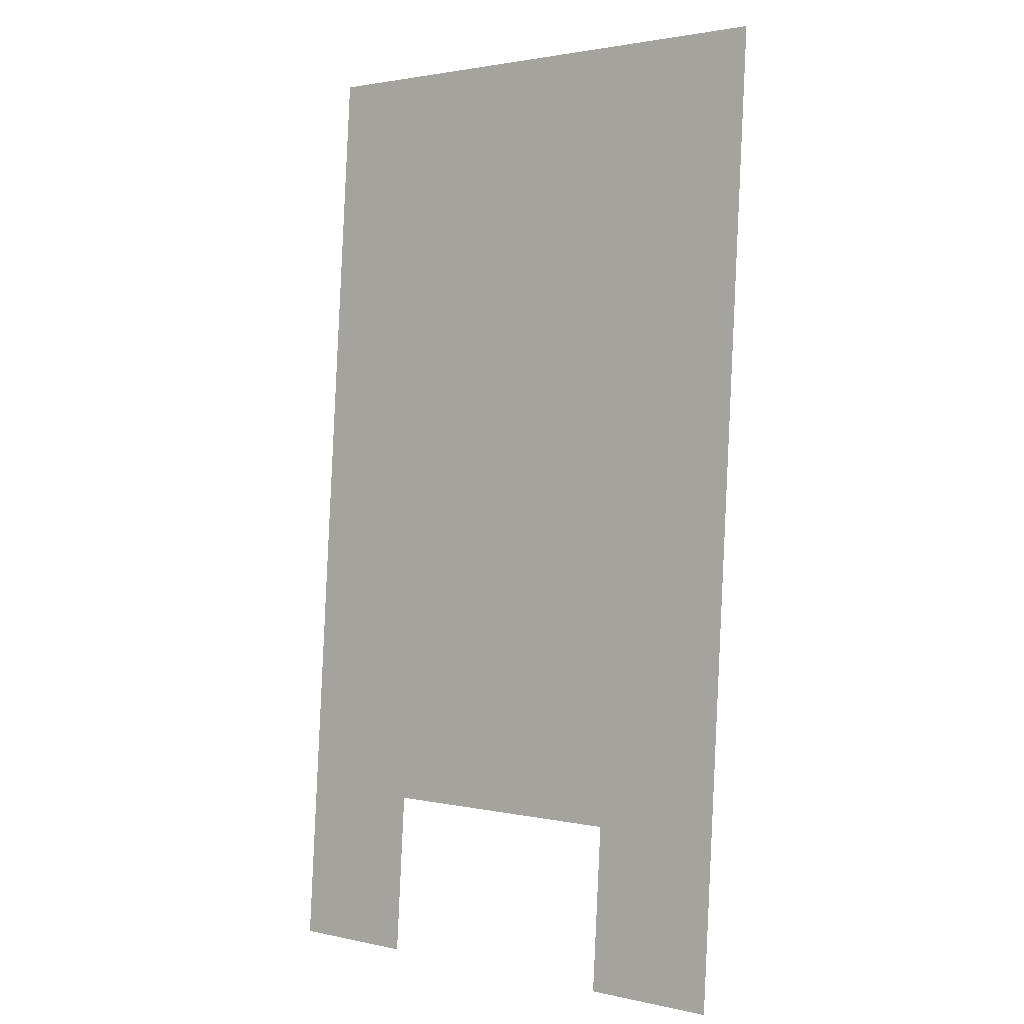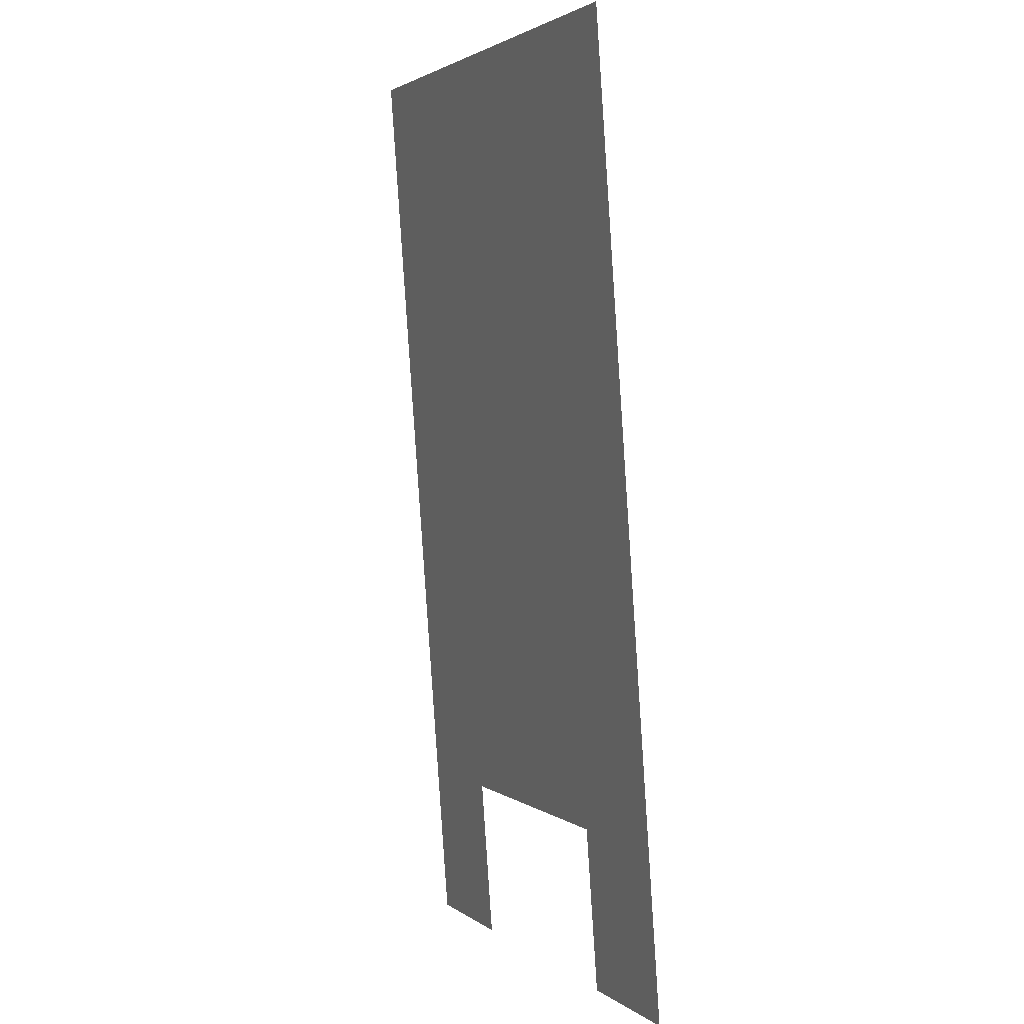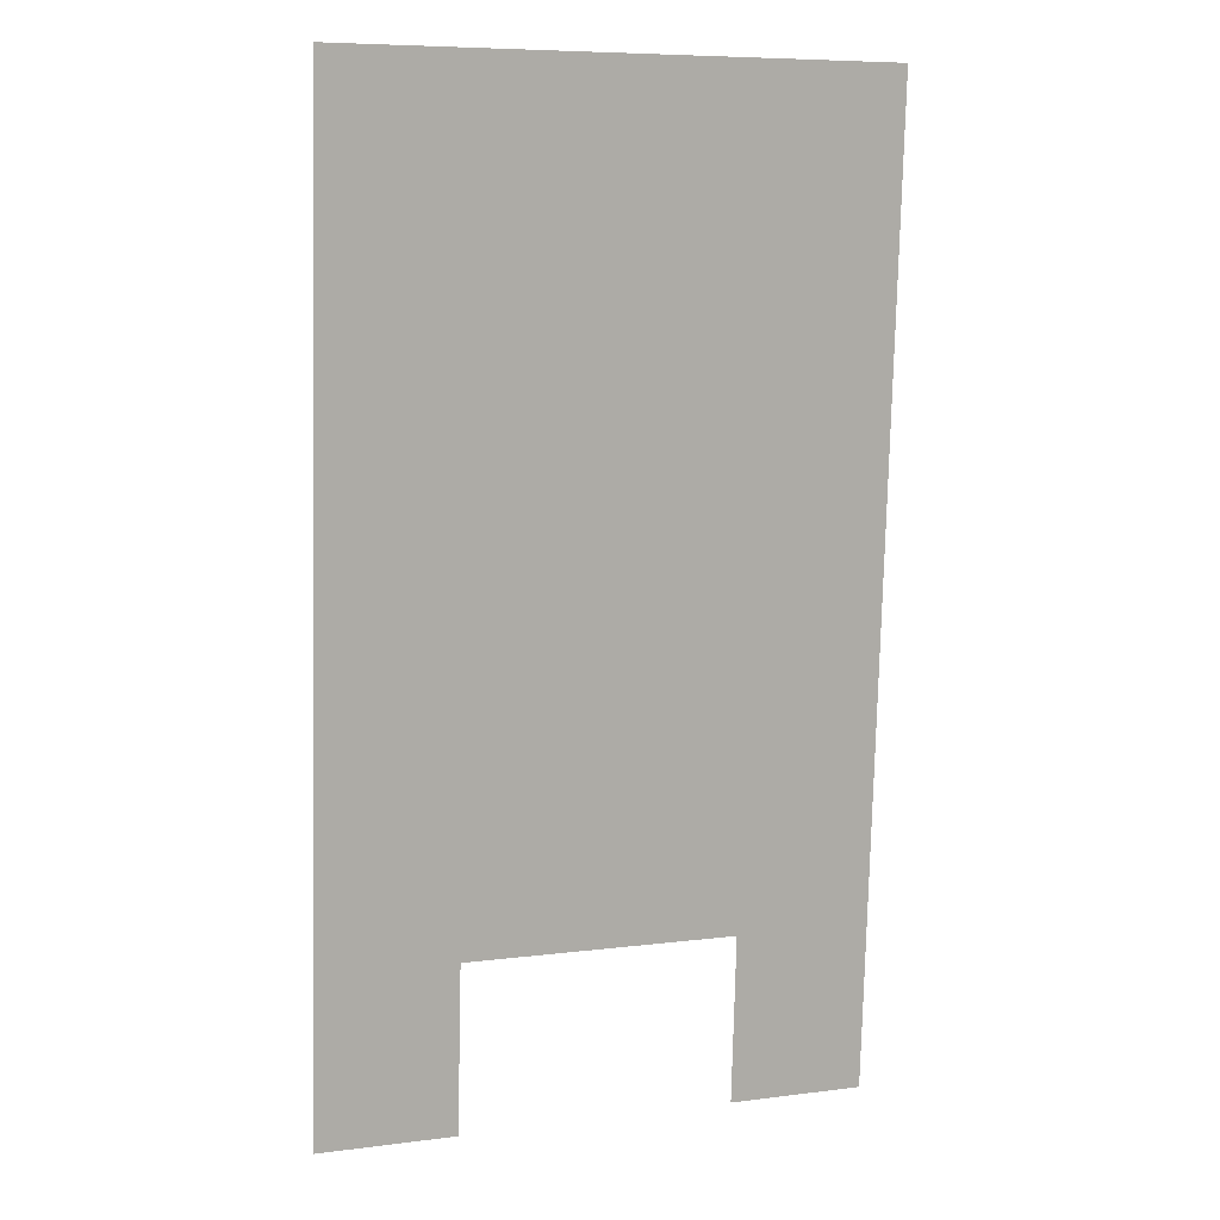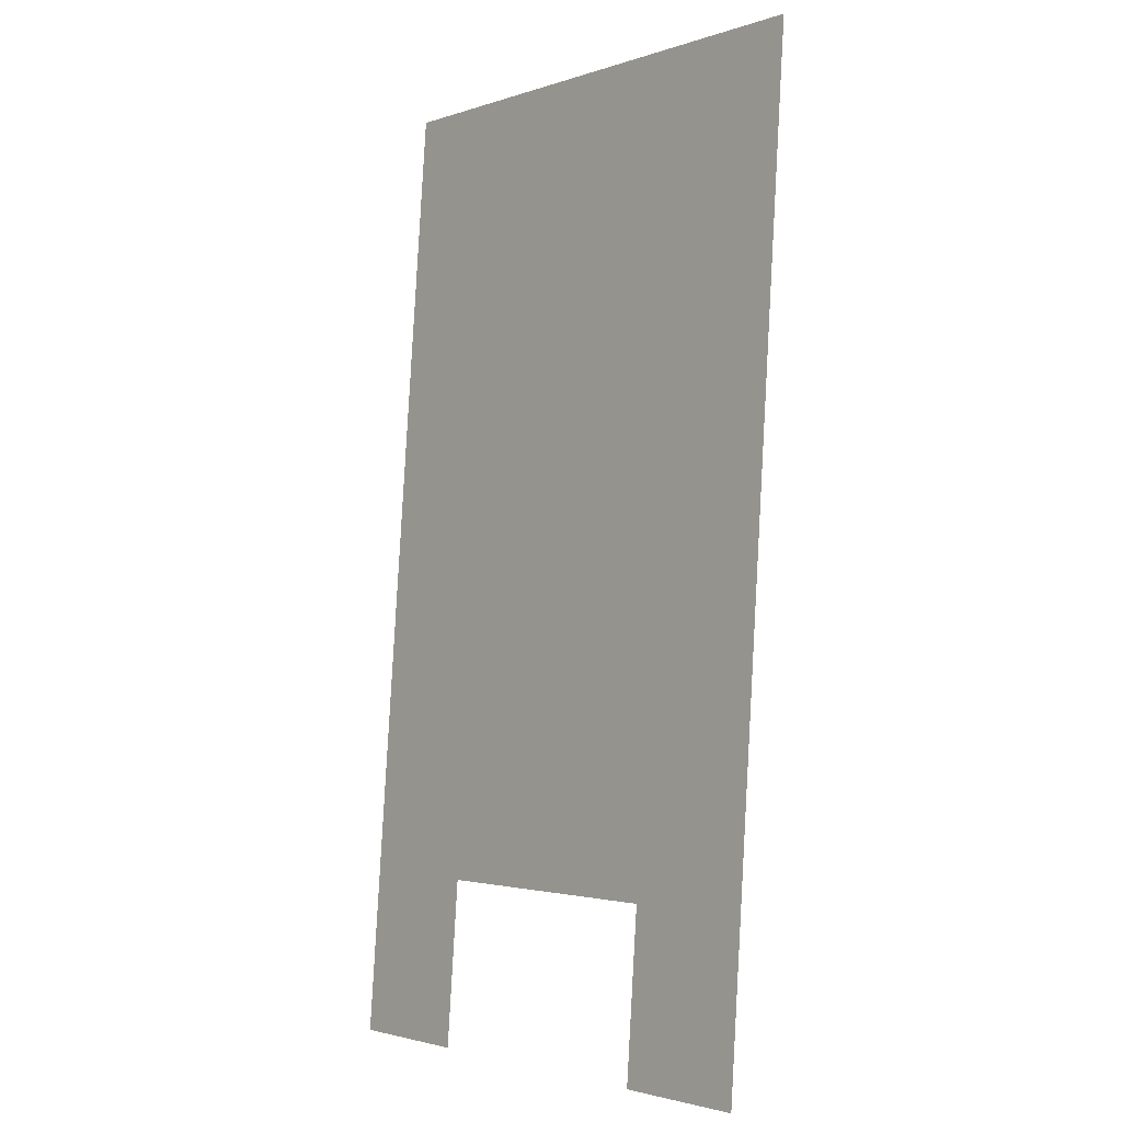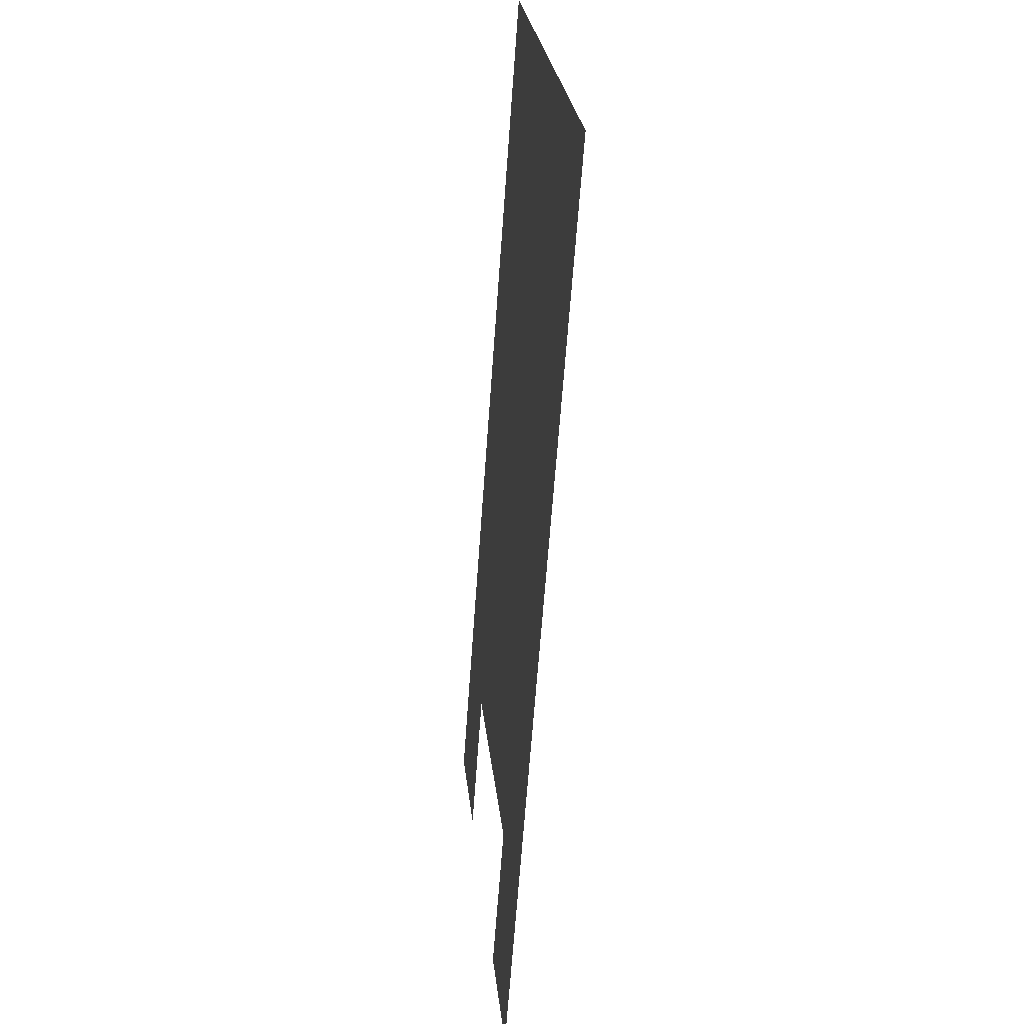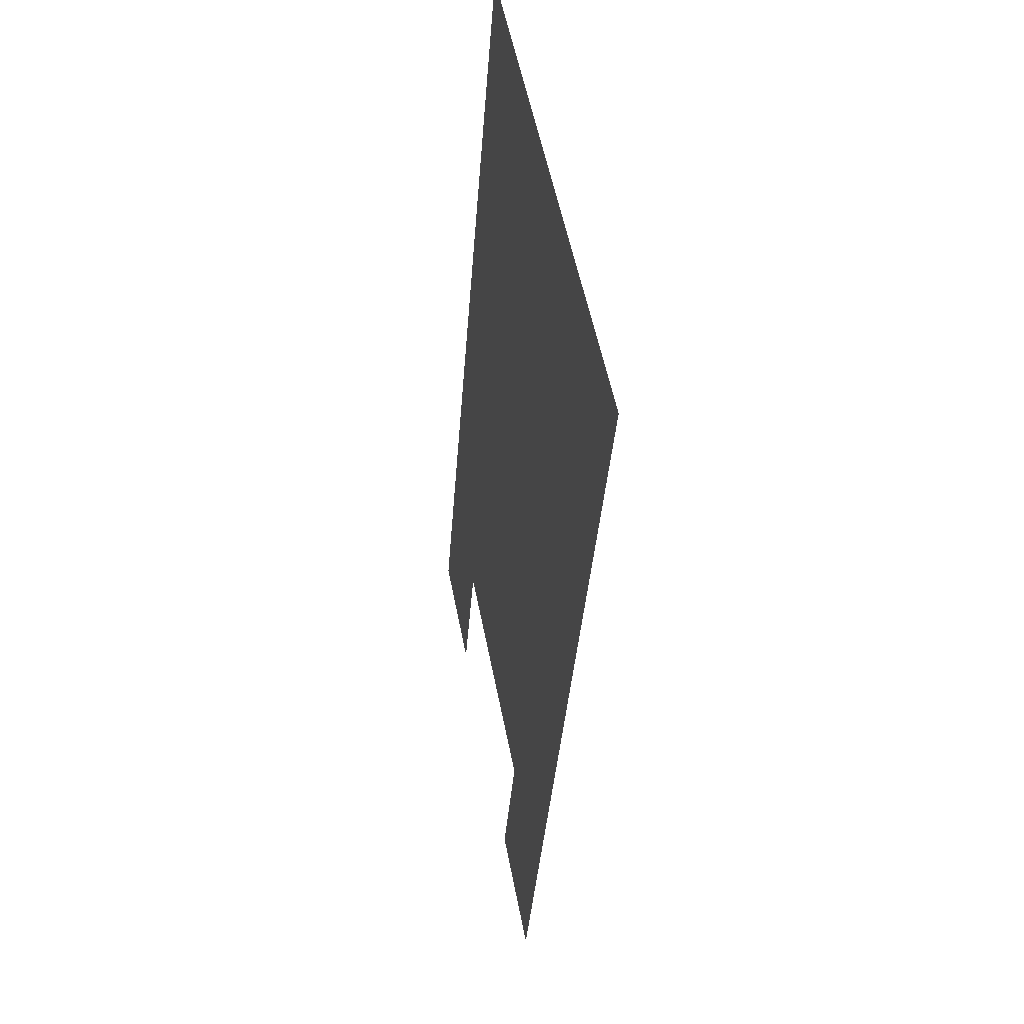
<metadata>
{"format":"obj","ext":"obj","renderer":"f3d","projection":"perspective","resolution":1024,"background":"white","views":[{"elev":1.9,"azim":-140.8,"up":"+Y"},{"elev":2.4,"azim":66.0,"up":"+Y"},{"elev":7.6,"azim":-19.8,"up":"+Y"},{"elev":-2.2,"azim":-129.9,"up":"+Y"},{"elev":25.7,"azim":-95.8,"up":"+Y"},{"elev":53.7,"azim":-100.8,"up":"+Y"}]}
</metadata>
<code>
o mesh1/mesh1-geometry/material_2#mesh1-geometry
v -0.02674 -0.6814 -0.1023
v -0.06026 -0.6918 -0.103
v -0.02674 -0.6711 -0.1015
v 0.0403 -0.6814 -0.1023
v 0.0403 -0.6711 -0.1015
v 0.07382 -0.6918 -0.103
v -0.02674 -0.6711 -0.1015
v -0.06026 -0.6918 -0.103
v -0.02674 -0.6505 -0.1
v -0.02674 -0.6918 -0.103
v -0.06026 -0.6918 -0.103
v -0.02674 -0.6814 -0.1023
v 0.0403 -0.6918 -0.103
v 0.0403 -0.6814 -0.1023
v 0.07382 -0.6918 -0.103
v 0.0403 -0.6711 -0.1015
v 0.0403 -0.6505 -0.1
v 0.07382 -0.6918 -0.103
v -0.02674 -0.6505 -0.1
v -0.06026 -0.6918 -0.103
v 0.07382 -0.4512 -0.08567
v 0.07382 -0.6918 -0.103
v 0.0403 -0.6505 -0.1
v 0.07382 -0.4512 -0.08567
v -0.06026 -0.4512 -0.08567
v 0.07382 -0.4512 -0.08567
v -0.06026 -0.6918 -0.103
v -0.02674 -0.6505 -0.1
v 0.07382 -0.4512 -0.08567
v 0.0403 -0.6505 -0.1
v -0.02674 -0.6711 -0.1015
v -0.06026 -0.6918 -0.103
v -0.02674 -0.6814 -0.1023
v 0.07382 -0.6918 -0.103
v 0.0403 -0.6711 -0.1015
v 0.0403 -0.6814 -0.1023
v -0.02674 -0.6505 -0.1
v -0.06026 -0.6918 -0.103
v -0.02674 -0.6711 -0.1015
v -0.02674 -0.6814 -0.1023
v -0.06026 -0.6918 -0.103
v -0.02674 -0.6918 -0.103
v 0.07382 -0.6918 -0.103
v 0.0403 -0.6814 -0.1023
v 0.0403 -0.6918 -0.103
v 0.07382 -0.6918 -0.103
v 0.0403 -0.6505 -0.1
v 0.0403 -0.6711 -0.1015
v 0.07382 -0.4512 -0.08567
v -0.06026 -0.6918 -0.103
v -0.02674 -0.6505 -0.1
v 0.07382 -0.4512 -0.08567
v 0.0403 -0.6505 -0.1
v 0.07382 -0.6918 -0.103
v -0.06026 -0.6918 -0.103
v 0.07382 -0.4512 -0.08567
v -0.06026 -0.4512 -0.08567
v 0.0403 -0.6505 -0.1
v 0.07382 -0.4512 -0.08567
v -0.02674 -0.6505 -0.1
f 1 2 3
f 4 5 6
f 7 8 9
f 10 11 12
f 13 14 15
f 16 17 18
f 19 20 21
f 22 23 24
f 25 26 27
f 28 29 30
f 31 32 33
f 34 35 36
f 37 38 39
f 40 41 42
f 43 44 45
f 46 47 48
f 49 50 51
f 52 53 54
f 55 56 57
f 58 59 60

</code>
